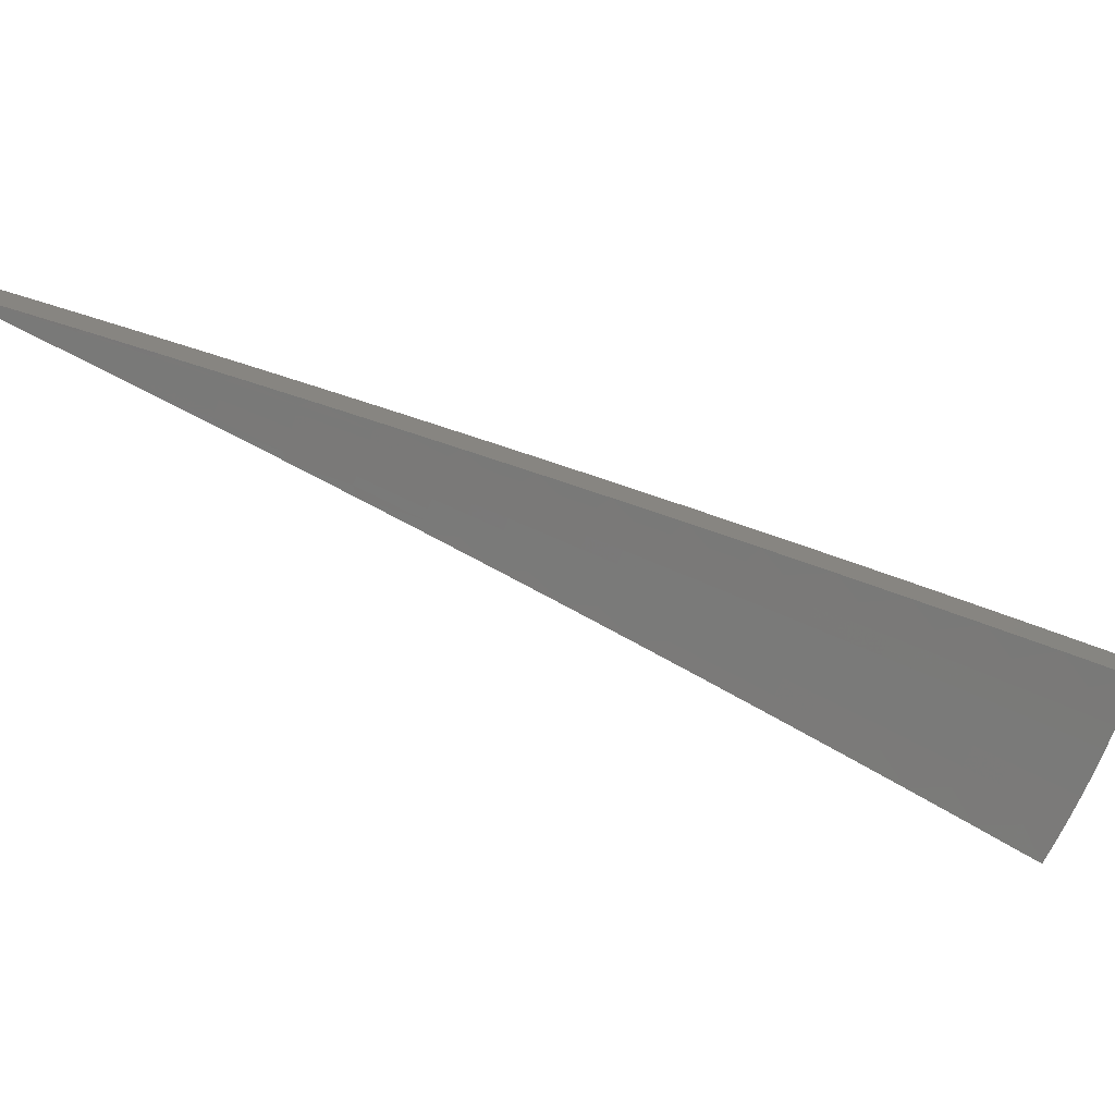
<metadata>
{"format":"stl","ext":"stl","renderer":"f3d","projection":"perspective","resolution":1024,"background":"white","views":[{"elev":-71.6,"azim":-77.2,"up":"+Z"}]}
</metadata>
<code>
# stl→obj: 416 verts, 828 faces
v 1.195 -1.424 11.26
v 1.273 -1.518 11.24
v 1.204 -1.5 11.25
v 1.24 -1.545 11.24
v 1.171 -1.526 11.25
v 1.206 -1.572 11.24
v 1.137 -1.55 11.25
v 1.171 -1.598 11.24
v 1.102 -1.574 11.25
v 1.136 -1.623 11.23
v 1.067 -1.597 11.25
v 1.101 -1.647 11.23
v 1.031 -1.619 11.25
v 1.064 -1.671 11.23
v 0.9953 -1.64 11.25
v 1.028 -1.694 11.23
v 0.9905 -1.716 11.23
v 0.9294 -1.61 11.26
v 0.9625 -1.586 11.26
v 0.9974 -1.566 11.26
v 0.9634 -1.512 11.27
v 0.9966 -1.492 11.27
v 0.9616 -1.439 11.28
v 0.9932 -1.419 11.28
v 0.957 -1.367 11.29
v 0.9871 -1.346 11.29
v 0.9498 -1.295 11.3
v 0.9783 -1.275 11.3
v 0.94 -1.225 11.31
v 0.967 -1.205 11.31
v 0.9276 -1.156 11.32
v 0.9582 -1.142 11.32
v 0.8882 -1.107 11.33
v 0.879 -1.048 11.34
v 0.8489 -1.058 11.34
v 0.8097 -1.009 11.34
v 0.8252 -1.076 11.34
v 0.7871 -1.026 11.34
v 0.8012 -1.093 11.34
v 0.7641 -1.042 11.34
v 0.7768 -1.109 11.34
v 0.7409 -1.058 11.34
v 0.752 -1.126 11.34
v 0.7173 -1.074 11.34
v 0.727 -1.141 11.34
v 0.6934 -1.088 11.34
v 0.7016 -1.156 11.34
v 0.6692 -1.103 11.34
v 0.6837 -1.184 11.33
v 0.622 -1.077 11.35
v 0.9298 -1.532 11.27
v 0.8681 -1.504 11.28
v 0.8971 -1.478 11.28
v 0.8644 -1.425 11.29
v 0.8957 -1.406 11.29
v 0.8619 -1.353 11.3
v 0.8916 -1.334 11.3
v 0.8566 -1.282 11.31
v 0.8848 -1.264 11.31
v 0.8488 -1.212 11.32
v 0.8754 -1.194 11.32
v 0.8383 -1.143 11.33
v 0.8634 -1.125 11.33
v 0.8068 -1.397 11.3
v 0.8318 -1.371 11.3
v 0.8281 -1.3 11.31
v 0.8217 -1.23 11.32
v 0.8127 -1.161 11.33
v 0.7992 -1.317 11.31
v 0.7453 -1.291 11.32
v 0.7666 -1.263 11.32
v 0.7341 -1.21 11.33
v 0.7606 -1.194 11.33
v 0.5602 -0.9703 11.36
v 0.6044 -0.9961 11.36
v 0.6368 -1.049 11.35
v 0.6598 -1.036 11.35
v 0.6825 -1.022 11.35
v 0.705 -1.007 11.35
v 0.7271 -0.9918 11.35
v 0.749 -0.9762 11.35
v 0.7705 -0.96 11.35
v 0.7997 -0.953 11.35
v 0.4983 -0.863 11.38
v 0.5398 -0.8897 11.37
v 0.5721 -0.9429 11.37
v 0.5928 -0.9306 11.37
v 0.6263 -0.9832 11.36
v 0.6132 -0.9179 11.37
v 0.6478 -0.9697 11.36
v 0.6334 -0.9047 11.37
v 0.6692 -0.9558 11.36
v 0.6533 -0.8911 11.37
v 0.6902 -0.9414 11.36
v 0.6729 -0.877 11.37
v 0.7109 -0.9266 11.36
v 0.6922 -0.8625 11.37
v 0.7313 -0.9113 11.36
v 0.7202 -0.8583 11.36
v 0.4362 -0.7556 11.39
v 0.4755 -0.7836 11.38
v 0.5076 -0.8366 11.38
v 0.526 -0.8258 11.38
v 0.5593 -0.8781 11.37
v 0.5441 -0.8145 11.38
v 0.5786 -0.8661 11.37
v 0.562 -0.8028 11.38
v 0.5977 -0.8537 11.37
v 0.5796 -0.7907 11.38
v 0.6164 -0.8408 11.37
v 0.5971 -0.7782 11.38
v 0.635 -0.8276 11.37
v 0.6142 -0.7653 11.38
v 0.6532 -0.8139 11.37
v 0.6406 -0.7634 11.38
v 0.4434 -0.7307 11.39
v 0.3741 -0.648 11.4
v 0.3793 -0.6251 11.4
v 0.312 -0.5403 11.41
v 0.3154 -0.5199 11.41
v 0.2497 -0.4325 11.41
v 0.2518 -0.4151 11.41
v 0.1874 -0.3245 11.42
v 0.1885 -0.3107 11.42
v 0.125 -0.2165 11.42
v 0.1254 -0.2067 11.42
v 0.06251 -0.1083 11.42
v 0.06256 -0.1031 11.42
v -6.781e-16 -8.117e-32 11.43
v 0.1607 -0.1915 11.42
v 0.1517 -0.1891 11.42
v 0.08036 -0.09577 11.42
v 0.07569 -0.09432 11.42
v 0.07358 -0.09591 11.42
v 0.2281 -0.2842 11.42
v 0.2409 -0.2871 11.42
v 0.3047 -0.3797 11.41
v 0.321 -0.3826 11.41
v 0.3817 -0.4756 11.41
v 0.4011 -0.478 11.41
v 0.4589 -0.5719 11.4
v 0.481 -0.5732 11.4
v 0.5364 -0.6684 11.39
v 0.5608 -0.6684 11.39
v 0.5753 -0.7169 11.38
v 1.037 -1.236 11.3
v 1.006 -1.254 11.3
v 1.017 -1.325 11.29
v 1.024 -1.397 11.28
v 1.029 -1.47 11.27
v 1.032 -1.544 11.26
v 1.046 -1.303 11.29
v 1.116 -1.33 11.28
v 1.085 -1.352 11.28
v 1.125 -1.402 11.27
v 1.094 -1.425 11.27
v 1.132 -1.475 11.26
v 1.099 -1.499 11.26
v 1.165 -1.451 11.26
v 0.06481 -0.1018 11.42
v 0.06704 -0.1004 11.42
v 0.06925 -0.09894 11.42
v 0.07143 -0.09745 11.42
v 1.055 -1.375 11.28
v 1.062 -1.448 11.27
v 1.066 -1.522 11.26
v 0.9017 -1.175 11.32
v 0.9126 -1.245 11.31
v 0.9209 -1.315 11.3
v 0.9266 -1.387 11.29
v 0.9296 -1.459 11.28
v 0.5592 -0.7289 11.38
v 0.5215 -0.6797 11.39
v 0.4461 -0.5815 11.4
v 0.371 -0.4836 11.41
v 0.2962 -0.3861 11.41
v 0.2217 -0.289 11.42
v 0.1475 -0.1922 11.42
v 0.5429 -0.7406 11.38
v 0.5062 -0.6906 11.39
v 0.4331 -0.5908 11.4
v 0.3602 -0.4914 11.41
v 0.2876 -0.3923 11.41
v 0.2152 -0.2936 11.42
v 0.1432 -0.1953 11.42
v 0.5264 -0.7519 11.38
v 0.4908 -0.7011 11.39
v 0.4199 -0.5998 11.4
v 0.3492 -0.4989 11.41
v 0.2788 -0.3983 11.41
v 0.2087 -0.2981 11.42
v 0.1388 -0.1983 11.42
v 0.7869 -1.178 11.33
v 0.7944 -1.247 11.32
v 0.5096 -0.7629 11.38
v 0.4752 -0.7113 11.39
v 0.4065 -0.6086 11.4
v 0.3381 -0.5061 11.41
v 0.2699 -0.4041 11.41
v 0.202 -0.3024 11.42
v 0.1344 -0.2012 11.42
v 0.4926 -0.7734 11.38
v 0.4594 -0.7212 11.39
v 0.393 -0.617 11.4
v 0.3268 -0.5132 11.41
v 0.2609 -0.4097 11.41
v 0.1953 -0.3066 11.42
v 0.1299 -0.204 11.42
v 0.9983 -1.729 11.32
v 0.9367 -1.622 11.35
v 0.875 -1.516 11.37
v 0.8131 -1.408 11.39
v 0.7512 -1.301 11.41
v 0.6891 -1.194 11.42
v 0.6269 -1.086 11.44
v 0.5646 -0.9779 11.45
v 0.5022 -0.8698 11.47
v 0.4397 -0.7616 11.48
v 0.3771 -0.6531 11.49
v 0.3144 -0.5446 11.5
v 0.2517 -0.4359 11.5
v 0.1888 -0.3271 11.51
v 0.126 -0.2182 11.51
v 0.063 -0.1091 11.51
v -6.837e-16 -8.185e-32 11.52
v 1.003 -1.653 11.34
v 1.036 -1.707 11.32
v 1.073 -1.684 11.32
v 1.039 -1.632 11.34
v 1.109 -1.66 11.32
v 1.075 -1.609 11.34
v 1.145 -1.636 11.32
v 1.111 -1.586 11.34
v 1.181 -1.61 11.32
v 1.145 -1.562 11.34
v 1.216 -1.584 11.32
v 1.18 -1.538 11.34
v 1.25 -1.557 11.32
v 1.214 -1.512 11.34
v 1.284 -1.53 11.32
v 1.204 -1.435 11.35
v 1.125 -1.341 11.37
v 1.134 -1.413 11.36
v 1.174 -1.462 11.35
v 1.045 -1.246 11.39
v 1.054 -1.313 11.38
v 1.094 -1.363 11.37
v 1.102 -1.436 11.36
v 1.141 -1.487 11.35
v 1.108 -1.511 11.35
v 0.9658 -1.151 11.41
v 0.9746 -1.214 11.4
v 1.014 -1.264 11.39
v 1.025 -1.335 11.38
v 1.063 -1.386 11.37
v 1.032 -1.408 11.37
v 1.07 -1.459 11.36
v 1.038 -1.482 11.36
v 1.074 -1.534 11.35
v 1.04 -1.556 11.35
v 0.8859 -1.056 11.42
v 0.8952 -1.115 11.42
v 0.9349 -1.165 11.41
v 0.9474 -1.235 11.4
v 0.986 -1.285 11.39
v 0.9573 -1.306 11.39
v 0.9949 -1.357 11.38
v 0.9646 -1.378 11.38
v 1.001 -1.43 11.37
v 0.9692 -1.451 11.37
v 1.004 -1.503 11.36
v 0.971 -1.524 11.36
v 1.005 -1.578 11.35
v 0.9701 -1.599 11.35
v 0.806 -0.9605 11.44
v 0.816 -1.017 11.43
v 0.8556 -1.066 11.43
v 0.8702 -1.134 11.42
v 0.9088 -1.184 11.41
v 0.8823 -1.203 11.41
v 0.9198 -1.255 11.4
v 0.8918 -1.274 11.4
v 0.9282 -1.326 11.39
v 0.8986 -1.345 11.39
v 0.9339 -1.398 11.38
v 0.9028 -1.417 11.38
v 0.9369 -1.471 11.37
v 0.9042 -1.49 11.37
v 0.9371 -1.544 11.36
v 0.7259 -0.865 11.45
v 0.7371 -0.9184 11.45
v 0.7765 -0.9676 11.44
v 0.7933 -1.034 11.43
v 0.8317 -1.084 11.43
v 0.8075 -1.101 11.43
v 0.8449 -1.152 11.42
v 0.8191 -1.17 11.42
v 0.8554 -1.222 11.41
v 0.8282 -1.24 11.41
v 0.8634 -1.292 11.4
v 0.8346 -1.31 11.4
v 0.8687 -1.364 11.39
v 0.8384 -1.382 11.39
v 0.8713 -1.436 11.38
v 0.6456 -0.7694 11.47
v 0.6583 -0.8203 11.46
v 0.6977 -0.8693 11.46
v 0.7165 -0.9338 11.45
v 0.7549 -0.9838 11.44
v 0.7329 -0.9996 11.44
v 0.7701 -1.05 11.43
v 0.7467 -1.067 11.43
v 0.7829 -1.118 11.43
v 0.758 -1.135 11.43
v 0.7931 -1.187 11.42
v 0.7666 -1.204 11.42
v 0.8006 -1.257 11.41
v 0.7727 -1.273 11.41
v 0.8055 -1.328 11.4
v 0.5653 -0.6737 11.48
v 0.5798 -0.7225 11.47
v 0.619 -0.7714 11.47
v 0.6399 -0.8341 11.46
v 0.6782 -0.8839 11.46
v 0.6584 -0.8981 11.46
v 0.6956 -0.9488 11.45
v 0.6744 -0.9633 11.45
v 0.7105 -1.015 11.44
v 0.6879 -1.03 11.44
v 0.7229 -1.082 11.43
v 0.6988 -1.097 11.43
v 0.7327 -1.15 11.43
v 0.7072 -1.165 11.43
v 0.7399 -1.219 11.42
v 0.5407 -0.6737 11.48
v 0.4848 -0.5778 11.49
v 0.4625 -0.5764 11.49
v 0.4042 -0.4817 11.5
v 0.3847 -0.4794 11.5
v 0.3235 -0.3856 11.5
v 0.3071 -0.3827 11.5
v 0.2428 -0.2893 11.51
v 0.2299 -0.2864 11.51
v 0.1619 -0.193 11.51
v 0.1529 -0.1905 11.51
v 0.08099 -0.09652 11.51
v 0.07629 -0.09506 11.51
v 0.1264 -0.2083 11.51
v 0.06305 -0.1039 11.51
v 0.19 -0.3131 11.51
v 0.2538 -0.4184 11.5
v 0.3179 -0.524 11.5
v 0.3823 -0.6301 11.49
v 0.4469 -0.7365 11.48
v 0.4792 -0.7898 11.47
v 0.5116 -0.8432 11.47
v 0.5441 -0.8968 11.46
v 0.5301 -0.8323 11.47
v 0.5638 -0.8851 11.46
v 0.5484 -0.8209 11.47
v 0.5832 -0.873 11.46
v 0.5664 -0.8091 11.47
v 0.6024 -0.8604 11.46
v 0.5842 -0.7969 11.47
v 0.6213 -0.8475 11.46
v 0.6018 -0.7843 11.47
v 0.5766 -0.9503 11.46
v 0.5975 -0.938 11.46
v 0.618 -0.9251 11.46
v 0.6384 -0.9118 11.46
v 0.6092 -1.004 11.45
v 0.6418 -1.058 11.44
v 0.6745 -1.112 11.43
v 0.665 -1.044 11.44
v 0.07415 -0.09666 11.51
v 0.07199 -0.09821 11.51
v 0.0698 -0.09972 11.51
v 0.06757 -0.1012 11.51
v 0.06532 -0.1026 11.51
v 0.6312 -0.9909 11.45
v 0.6529 -0.9774 11.45
v 0.4965 -0.7795 11.47
v 0.5136 -0.7689 11.47
v 0.5305 -0.7578 11.47
v 0.5472 -0.7464 11.47
v 0.5636 -0.7346 11.47
v 0.463 -0.7269 11.48
v 0.4789 -0.7169 11.48
v 0.4947 -0.7067 11.48
v 0.5102 -0.696 11.48
v 0.5256 -0.685 11.48
v 0.3961 -0.6219 11.49
v 0.4097 -0.6134 11.49
v 0.4232 -0.6046 11.49
v 0.4365 -0.5954 11.49
v 0.4496 -0.586 11.49
v 0.3294 -0.5172 11.5
v 0.3408 -0.5101 11.5
v 0.352 -0.5028 11.5
v 0.363 -0.4952 11.5
v 0.3739 -0.4874 11.5
v 0.263 -0.4129 11.5
v 0.2721 -0.4073 11.5
v 0.281 -0.4014 11.5
v 0.2898 -0.3954 11.5
v 0.2985 -0.3891 11.5
v 0.1968 -0.3091 11.51
v 0.2036 -0.3048 11.51
v 0.2103 -0.3004 11.51
v 0.2169 -0.2959 11.51
v 0.2234 -0.2913 11.51
v 0.1309 -0.2056 11.51
v 0.1354 -0.2028 11.51
v 0.1399 -0.1999 11.51
v 0.1443 -0.1969 11.51
v 0.1486 -0.1938 11.51
f 1 2 3
f 3 2 4
f 3 4 5
f 5 4 6
f 5 6 7
f 7 6 8
f 7 8 9
f 9 8 10
f 9 10 11
f 11 10 12
f 11 12 13
f 13 12 14
f 13 14 15
f 15 14 16
f 15 16 17
f 17 18 15
f 15 18 19
f 15 19 20
f 20 19 21
f 20 21 22
f 22 21 23
f 22 23 24
f 24 23 25
f 24 25 26
f 26 25 27
f 26 27 28
f 28 27 29
f 28 29 30
f 30 29 31
f 30 31 32
f 32 31 33
f 32 33 34
f 34 33 35
f 34 35 36
f 36 35 37
f 36 37 38
f 38 37 39
f 38 39 40
f 40 39 41
f 40 41 42
f 42 41 43
f 42 43 44
f 44 43 45
f 44 45 46
f 46 45 47
f 46 47 48
f 48 47 49
f 48 49 50
f 19 18 51
f 51 18 52
f 51 52 53
f 53 52 54
f 53 54 55
f 55 54 56
f 55 56 57
f 57 56 58
f 57 58 59
f 59 58 60
f 59 60 61
f 61 60 62
f 61 62 63
f 63 62 37
f 63 37 35
f 52 64 54
f 54 64 65
f 54 65 56
f 56 65 66
f 56 66 58
f 58 66 67
f 58 67 60
f 60 67 68
f 60 68 62
f 62 68 39
f 62 39 37
f 65 64 69
f 69 64 70
f 69 70 71
f 71 70 72
f 71 72 73
f 73 72 45
f 73 45 43
f 70 49 72
f 72 49 47
f 72 47 45
f 74 75 50
f 50 75 76
f 50 76 48
f 48 76 77
f 48 77 46
f 46 77 78
f 46 78 44
f 44 78 79
f 44 79 42
f 42 79 80
f 42 80 40
f 40 80 81
f 40 81 38
f 38 81 82
f 38 82 36
f 36 82 83
f 36 83 34
f 84 85 74
f 74 85 86
f 74 86 75
f 75 86 87
f 75 87 88
f 88 87 89
f 88 89 90
f 90 89 91
f 90 91 92
f 92 91 93
f 92 93 94
f 94 93 95
f 94 95 96
f 96 95 97
f 96 97 98
f 98 97 99
f 98 99 83
f 100 101 84
f 84 101 102
f 84 102 85
f 85 102 103
f 85 103 104
f 104 103 105
f 104 105 106
f 106 105 107
f 106 107 108
f 108 107 109
f 108 109 110
f 110 109 111
f 110 111 112
f 112 111 113
f 112 113 114
f 114 113 115
f 114 115 99
f 101 100 116
f 116 100 117
f 116 117 118
f 118 117 119
f 118 119 120
f 120 119 121
f 120 121 122
f 122 121 123
f 122 123 124
f 124 123 125
f 124 125 126
f 126 125 127
f 126 127 128
f 128 127 129
f 130 131 132
f 132 131 133
f 132 133 129
f 129 133 134
f 131 130 135
f 135 130 136
f 135 136 137
f 137 136 138
f 137 138 139
f 139 138 140
f 139 140 141
f 141 140 142
f 141 142 143
f 143 142 144
f 143 144 145
f 145 144 115
f 145 115 113
f 32 146 30
f 30 146 147
f 30 147 28
f 28 147 148
f 28 148 26
f 26 148 149
f 26 149 24
f 24 149 150
f 24 150 22
f 22 150 151
f 22 151 20
f 20 151 13
f 20 13 15
f 147 146 152
f 152 146 153
f 152 153 154
f 154 153 155
f 154 155 156
f 156 155 157
f 156 157 158
f 158 157 7
f 158 7 9
f 153 1 155
f 155 1 159
f 155 159 157
f 157 159 5
f 157 5 7
f 159 1 3
f 128 129 160
f 160 129 161
f 161 129 162
f 162 129 163
f 163 129 134
f 126 128 160
f 5 159 3
f 148 147 152
f 152 154 164
f 164 154 156
f 164 156 165
f 165 156 158
f 165 158 166
f 166 158 9
f 166 9 11
f 63 35 33
f 33 31 167
f 167 31 29
f 167 29 168
f 168 29 27
f 168 27 169
f 169 27 25
f 169 25 170
f 170 25 23
f 170 23 171
f 171 23 21
f 171 21 51
f 51 21 19
f 98 83 82
f 114 99 97
f 96 98 81
f 81 98 82
f 112 114 95
f 95 114 97
f 113 111 145
f 145 111 172
f 145 172 143
f 143 172 173
f 143 173 141
f 141 173 174
f 141 174 139
f 139 174 175
f 139 175 137
f 137 175 176
f 137 176 135
f 135 176 177
f 135 177 131
f 131 177 178
f 131 178 133
f 133 178 134
f 149 148 164
f 164 148 152
f 149 164 165
f 61 63 167
f 167 63 33
f 61 167 168
f 94 96 80
f 80 96 81
f 110 112 93
f 93 112 95
f 111 109 172
f 172 109 179
f 172 179 173
f 173 179 180
f 173 180 174
f 174 180 181
f 174 181 175
f 175 181 182
f 175 182 176
f 176 182 183
f 176 183 177
f 177 183 184
f 177 184 178
f 178 184 185
f 178 185 134
f 134 185 163
f 150 149 165
f 150 165 166
f 59 61 168
f 59 168 169
f 41 39 68
f 92 94 79
f 79 94 80
f 108 110 91
f 91 110 93
f 109 107 179
f 179 107 186
f 179 186 180
f 180 186 187
f 180 187 181
f 181 187 188
f 181 188 182
f 182 188 189
f 182 189 183
f 183 189 190
f 183 190 184
f 184 190 191
f 184 191 185
f 185 191 192
f 185 192 163
f 163 192 162
f 151 150 166
f 151 166 11
f 57 59 169
f 57 169 170
f 41 68 193
f 193 68 67
f 193 67 194
f 194 67 66
f 194 66 69
f 69 66 65
f 90 92 78
f 78 92 79
f 106 108 89
f 89 108 91
f 107 105 186
f 186 105 195
f 186 195 187
f 187 195 196
f 187 196 188
f 188 196 197
f 188 197 189
f 189 197 198
f 189 198 190
f 190 198 199
f 190 199 191
f 191 199 200
f 191 200 192
f 192 200 201
f 192 201 162
f 162 201 161
f 13 151 11
f 55 57 170
f 55 170 171
f 73 43 193
f 193 43 41
f 73 193 194
f 88 90 77
f 77 90 78
f 104 106 87
f 87 106 89
f 105 103 195
f 195 103 202
f 195 202 196
f 196 202 203
f 196 203 197
f 197 203 204
f 197 204 198
f 198 204 205
f 198 205 199
f 199 205 206
f 199 206 200
f 200 206 207
f 200 207 201
f 201 207 208
f 201 208 161
f 161 208 160
f 53 55 171
f 53 171 51
f 71 73 194
f 71 194 69
f 75 88 76
f 76 88 77
f 85 104 86
f 86 104 87
f 103 102 202
f 202 102 101
f 202 101 203
f 203 101 116
f 203 116 204
f 204 116 118
f 204 118 205
f 205 118 120
f 205 120 206
f 206 120 122
f 206 122 207
f 207 122 124
f 207 124 208
f 208 124 126
f 208 126 160
f 17 209 18
f 18 209 52
f 52 209 64
f 64 209 210
f 64 210 70
f 70 210 211
f 70 211 49
f 49 211 212
f 49 212 50
f 50 212 213
f 50 213 74
f 74 213 214
f 74 214 84
f 84 214 215
f 84 215 100
f 100 215 216
f 100 216 117
f 117 216 217
f 117 217 119
f 119 217 218
f 119 218 219
f 119 219 121
f 121 219 220
f 121 220 123
f 123 220 221
f 123 221 125
f 125 221 222
f 125 222 223
f 125 223 127
f 127 223 224
f 127 224 129
f 129 224 225
f 210 209 226
f 226 209 227
f 226 227 228
f 226 228 229
f 229 228 230
f 229 230 231
f 231 230 232
f 231 232 233
f 233 232 234
f 233 234 235
f 235 234 236
f 235 236 237
f 237 236 238
f 237 238 239
f 239 238 240
f 239 240 241
f 242 243 241
f 241 243 244
f 241 244 239
f 239 244 237
f 245 246 242
f 242 246 247
f 242 247 243
f 243 247 248
f 243 248 249
f 249 248 250
f 249 250 235
f 235 250 233
f 251 252 245
f 245 252 253
f 245 253 246
f 246 253 254
f 246 254 255
f 255 254 256
f 255 256 257
f 257 256 258
f 257 258 259
f 259 258 260
f 259 260 231
f 231 260 229
f 261 262 251
f 251 262 263
f 251 263 252
f 252 263 264
f 252 264 265
f 265 264 266
f 265 266 267
f 267 266 268
f 267 268 269
f 269 268 270
f 269 270 271
f 271 270 272
f 271 272 273
f 273 272 274
f 273 274 226
f 226 274 210
f 275 276 261
f 261 276 277
f 261 277 262
f 262 277 278
f 262 278 279
f 279 278 280
f 279 280 281
f 281 280 282
f 281 282 283
f 283 282 284
f 283 284 285
f 285 284 286
f 285 286 287
f 287 286 288
f 287 288 289
f 289 288 211
f 289 211 210
f 290 291 275
f 275 291 292
f 275 292 276
f 276 292 293
f 276 293 294
f 294 293 295
f 294 295 296
f 296 295 297
f 296 297 298
f 298 297 299
f 298 299 300
f 300 299 301
f 300 301 302
f 302 301 303
f 302 303 304
f 304 303 212
f 304 212 211
f 305 306 290
f 290 306 307
f 290 307 291
f 291 307 308
f 291 308 309
f 309 308 310
f 309 310 311
f 311 310 312
f 311 312 313
f 313 312 314
f 313 314 315
f 315 314 316
f 315 316 317
f 317 316 318
f 317 318 319
f 319 318 213
f 319 213 212
f 320 321 305
f 305 321 322
f 305 322 306
f 306 322 323
f 306 323 324
f 324 323 325
f 324 325 326
f 326 325 327
f 326 327 328
f 328 327 329
f 328 329 330
f 330 329 331
f 330 331 332
f 332 331 333
f 332 333 334
f 334 333 214
f 334 214 213
f 321 320 335
f 335 320 336
f 335 336 337
f 337 336 338
f 337 338 339
f 339 338 340
f 339 340 341
f 341 340 342
f 341 342 343
f 343 342 344
f 343 344 345
f 345 344 346
f 345 346 347
f 347 346 225
f 223 348 224
f 224 348 349
f 224 349 225
f 348 223 350
f 350 223 222
f 350 222 351
f 351 222 221
f 351 221 352
f 352 221 220
f 352 220 353
f 353 220 219
f 353 219 354
f 354 219 218
f 354 218 355
f 355 218 217
f 355 217 356
f 356 217 357
f 356 357 358
f 358 357 359
f 358 359 360
f 360 359 361
f 360 361 362
f 362 361 363
f 362 363 364
f 364 363 365
f 364 365 366
f 366 365 323
f 366 323 322
f 217 216 357
f 357 216 367
f 357 367 359
f 359 367 368
f 359 368 361
f 361 368 369
f 361 369 363
f 363 369 370
f 363 370 365
f 365 370 325
f 365 325 323
f 367 216 371
f 371 216 215
f 371 215 372
f 372 215 373
f 372 373 374
f 374 373 331
f 374 331 329
f 215 214 373
f 373 214 333
f 373 333 331
f 347 225 375
f 375 225 376
f 376 225 377
f 377 225 378
f 378 225 379
f 379 225 349
f 273 226 229
f 259 231 233
f 249 235 237
f 289 210 274
f 304 211 288
f 287 289 272
f 272 289 274
f 319 212 303
f 302 304 286
f 286 304 288
f 334 213 318
f 317 319 301
f 301 319 303
f 332 334 316
f 316 334 318
f 368 367 371
f 371 372 380
f 380 372 374
f 380 374 381
f 381 374 329
f 381 329 327
f 355 356 382
f 382 356 358
f 382 358 383
f 383 358 360
f 383 360 384
f 384 360 362
f 384 362 385
f 385 362 364
f 385 364 386
f 386 364 366
f 386 366 321
f 321 366 322
f 354 355 387
f 387 355 382
f 387 382 388
f 388 382 383
f 388 383 389
f 389 383 384
f 389 384 390
f 390 384 385
f 390 385 391
f 391 385 386
f 391 386 335
f 335 386 321
f 353 354 392
f 392 354 387
f 392 387 393
f 393 387 388
f 393 388 394
f 394 388 389
f 394 389 395
f 395 389 390
f 395 390 396
f 396 390 391
f 396 391 337
f 337 391 335
f 352 353 397
f 397 353 392
f 397 392 398
f 398 392 393
f 398 393 399
f 399 393 394
f 399 394 400
f 400 394 395
f 400 395 401
f 401 395 396
f 401 396 339
f 339 396 337
f 351 352 402
f 402 352 397
f 402 397 403
f 403 397 398
f 403 398 404
f 404 398 399
f 404 399 405
f 405 399 400
f 405 400 406
f 406 400 401
f 406 401 341
f 341 401 339
f 350 351 407
f 407 351 402
f 407 402 408
f 408 402 403
f 408 403 409
f 409 403 404
f 409 404 410
f 410 404 405
f 410 405 411
f 411 405 406
f 411 406 343
f 343 406 341
f 379 349 348
f 348 350 412
f 412 350 407
f 412 407 413
f 413 407 408
f 413 408 414
f 414 408 409
f 414 409 415
f 415 409 410
f 415 410 416
f 416 410 411
f 416 411 345
f 345 411 343
f 271 273 260
f 260 273 229
f 285 287 270
f 270 287 272
f 300 302 284
f 284 302 286
f 315 317 299
f 299 317 301
f 330 332 314
f 314 332 316
f 369 368 380
f 380 368 371
f 369 380 381
f 378 379 412
f 412 379 348
f 378 412 413
f 269 271 258
f 258 271 260
f 283 285 268
f 268 285 270
f 298 300 282
f 282 300 284
f 313 315 297
f 297 315 299
f 328 330 312
f 312 330 314
f 370 369 381
f 370 381 327
f 377 378 413
f 377 413 414
f 257 259 250
f 250 259 233
f 267 269 256
f 256 269 258
f 281 283 266
f 266 283 268
f 296 298 280
f 280 298 282
f 311 313 295
f 295 313 297
f 326 328 310
f 310 328 312
f 325 370 327
f 376 377 414
f 376 414 415
f 255 257 248
f 248 257 250
f 265 267 254
f 254 267 256
f 279 281 264
f 264 281 266
f 294 296 278
f 278 296 280
f 309 311 293
f 293 311 295
f 324 326 308
f 308 326 310
f 375 376 415
f 375 415 416
f 243 249 244
f 244 249 237
f 246 255 247
f 247 255 248
f 252 265 253
f 253 265 254
f 262 279 263
f 263 279 264
f 276 294 277
f 277 294 278
f 291 309 292
f 292 309 293
f 306 324 307
f 307 324 308
f 347 375 416
f 347 416 345
f 2 1 240
f 240 1 153
f 240 153 146
f 240 146 241
f 241 146 32
f 241 32 242
f 242 32 34
f 242 34 245
f 245 34 83
f 245 83 251
f 251 83 99
f 251 99 261
f 261 99 115
f 261 115 275
f 275 115 144
f 275 144 290
f 290 144 142
f 290 142 305
f 305 142 140
f 305 140 320
f 320 140 336
f 336 140 138
f 336 138 338
f 338 138 136
f 338 136 340
f 340 136 130
f 340 130 342
f 342 130 344
f 344 130 132
f 344 132 346
f 346 132 129
f 346 129 225
f 240 238 2
f 2 238 4
f 4 238 236
f 4 236 6
f 6 236 234
f 6 234 8
f 8 234 232
f 8 232 10
f 10 232 230
f 10 230 12
f 12 230 228
f 12 228 14
f 14 228 227
f 14 227 16
f 16 227 209
f 16 209 17

</code>
